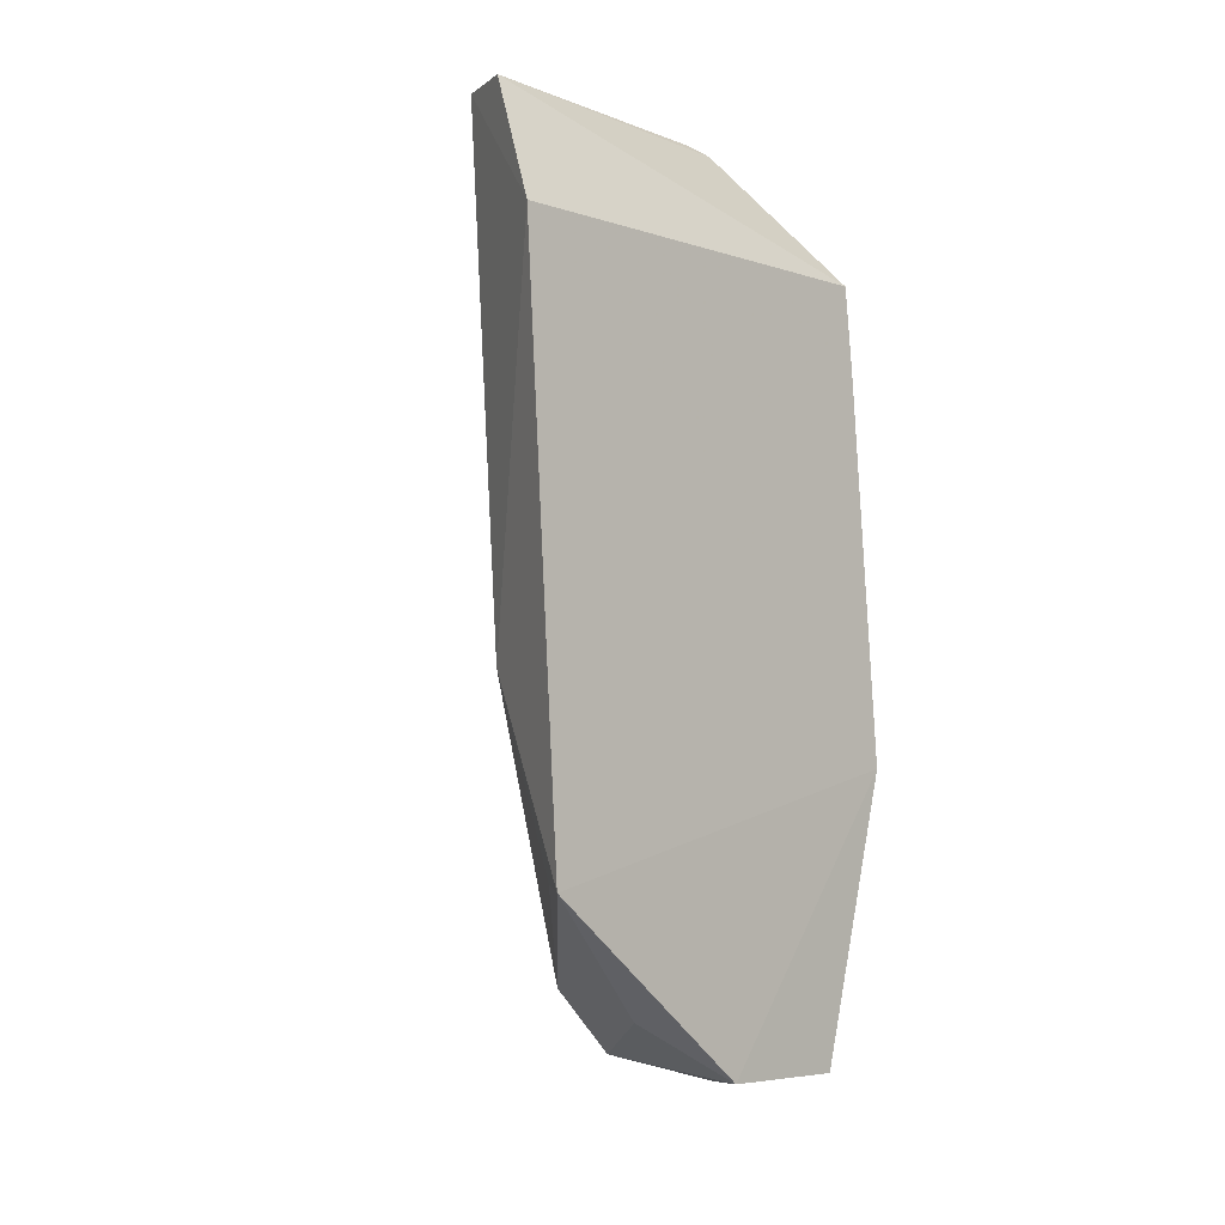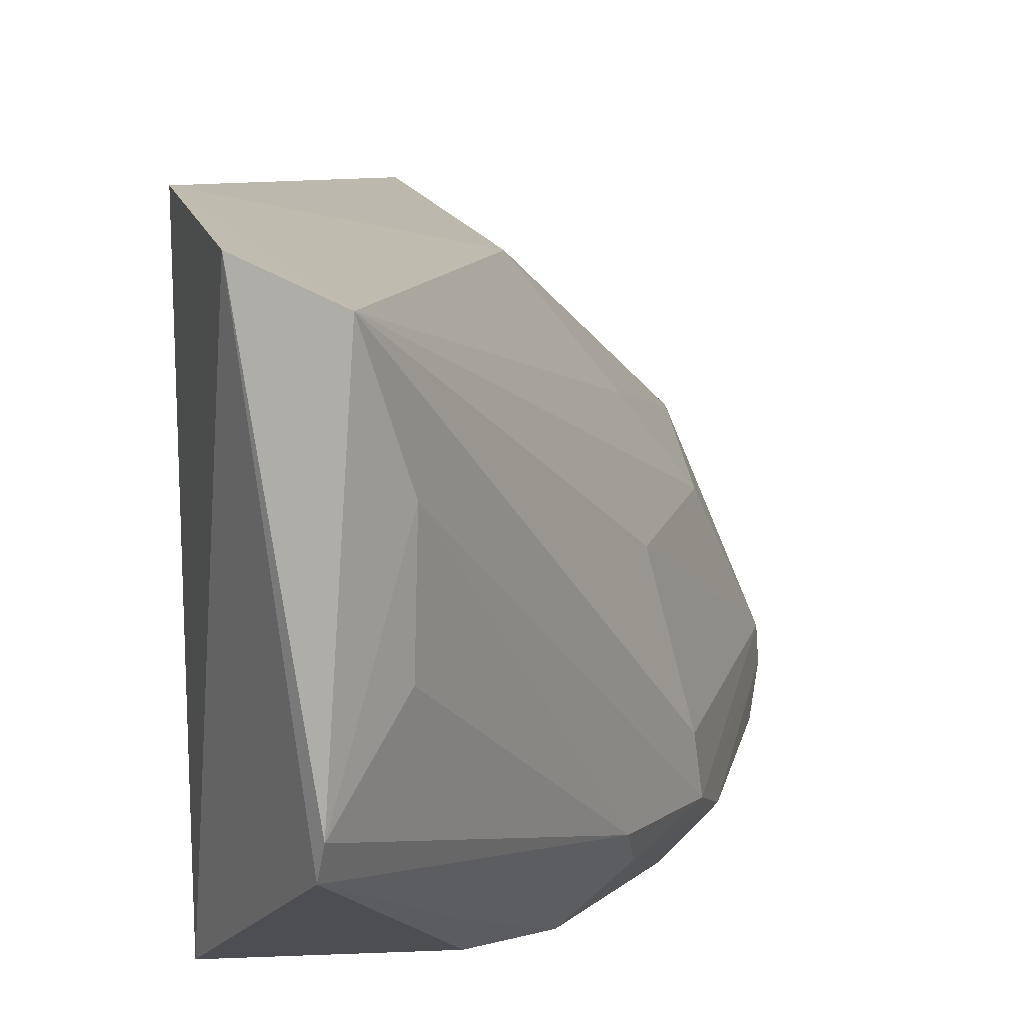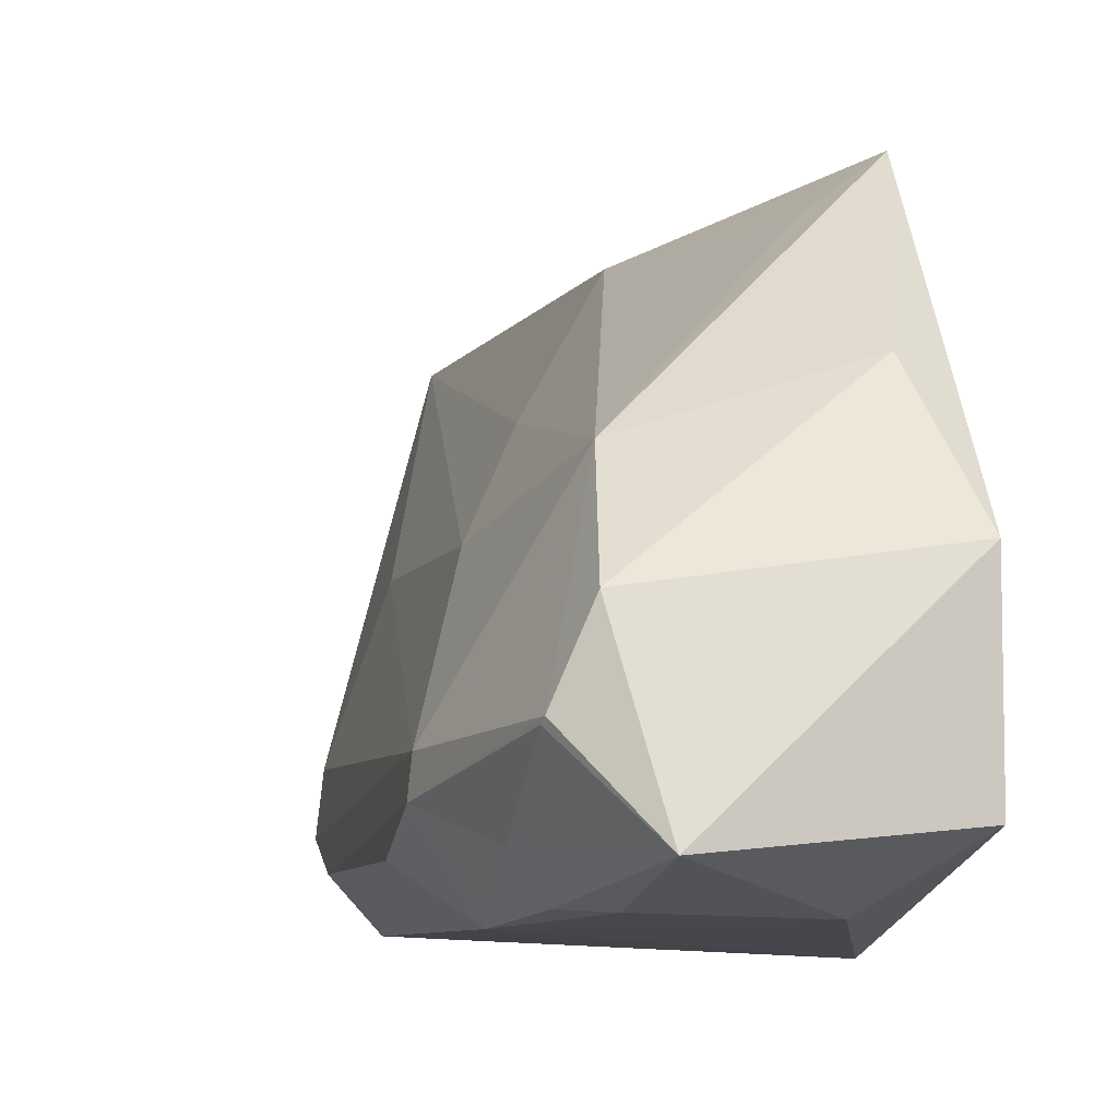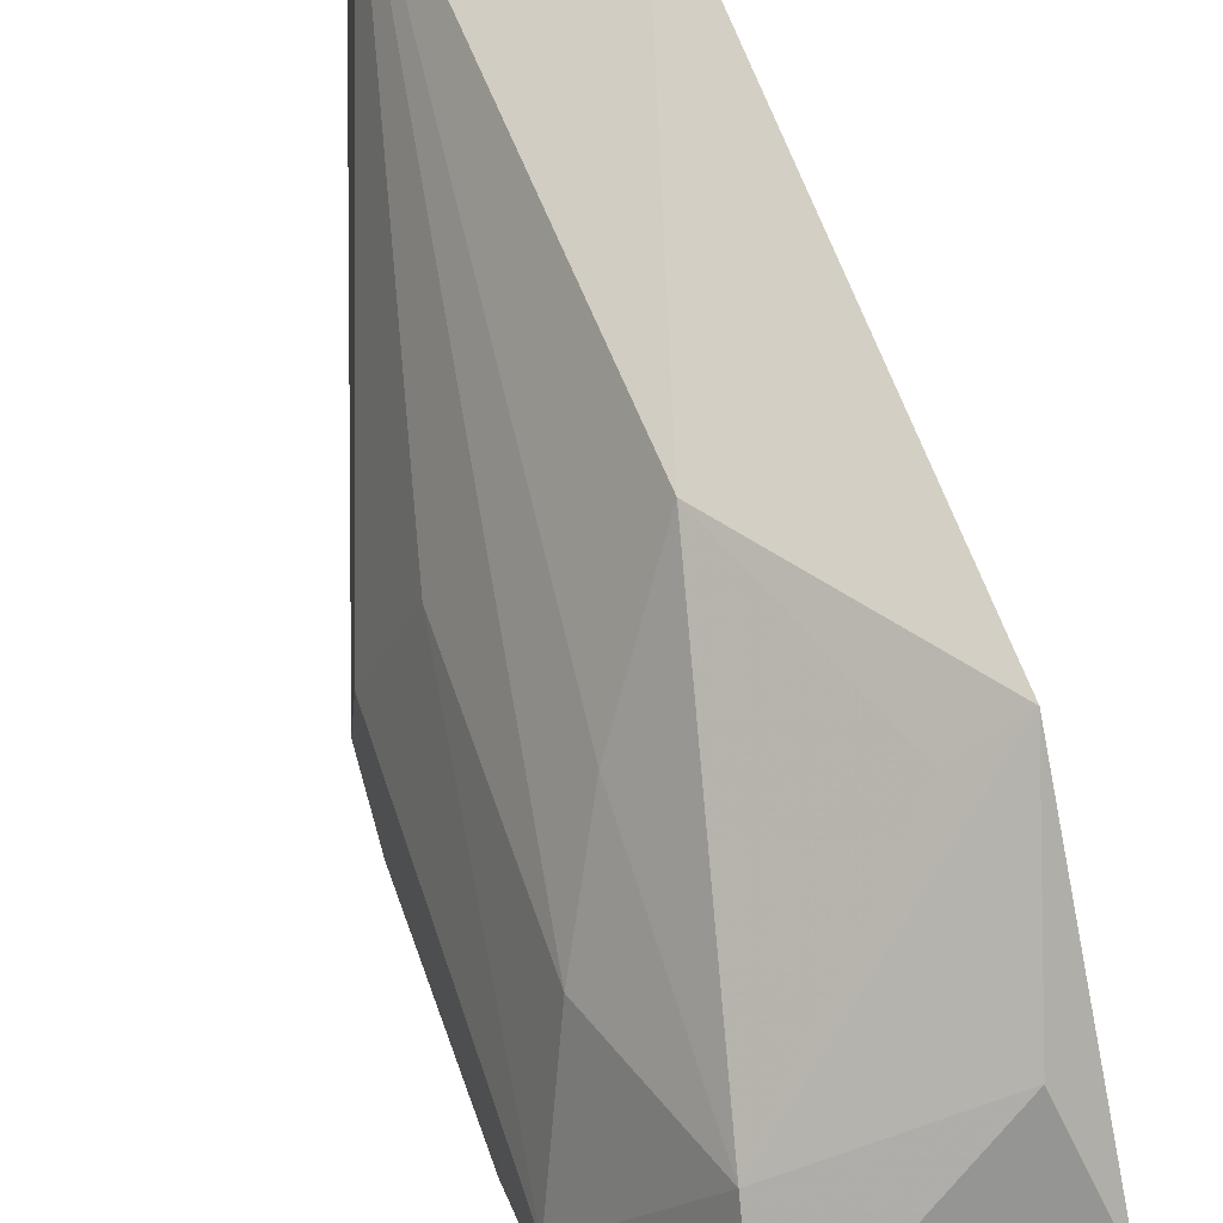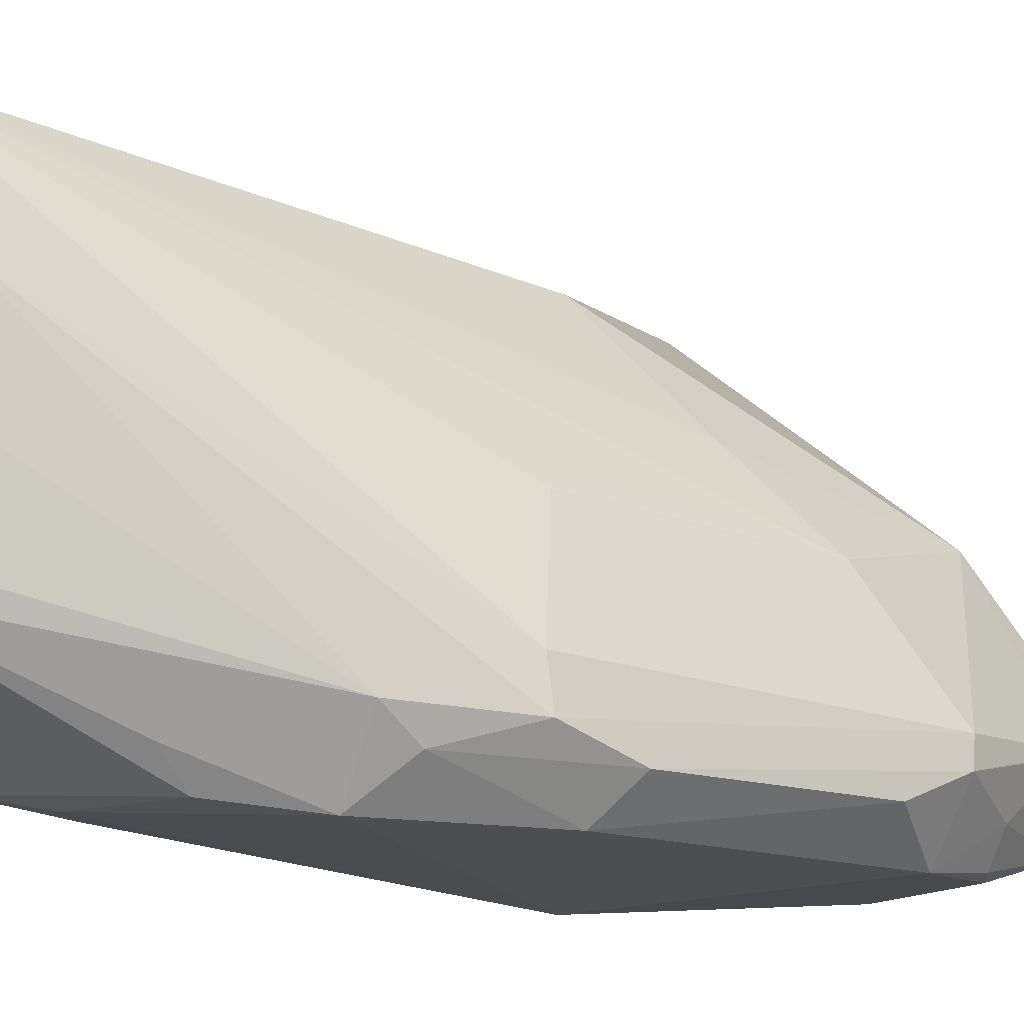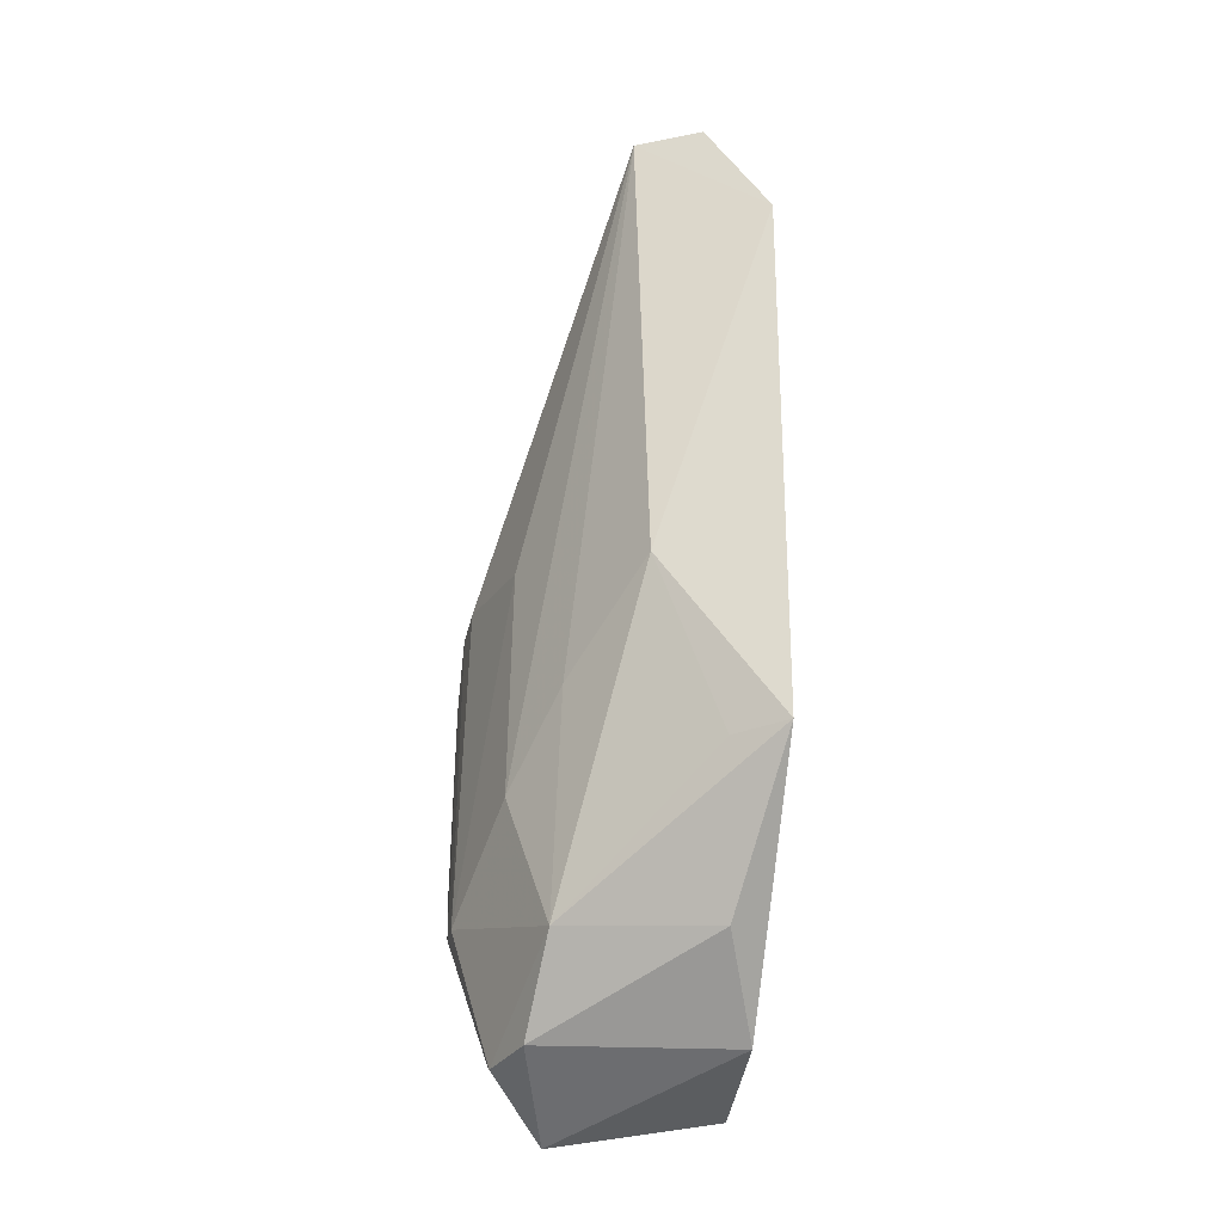
<metadata>
{"format":"obj","ext":"obj","renderer":"f3d","projection":"perspective","resolution":1024,"background":"white","views":[{"elev":-3.6,"azim":44.8,"up":"+Y"},{"elev":10.2,"azim":-170.4,"up":"+Z"},{"elev":-6.3,"azim":-11.5,"up":"+Z"},{"elev":53.5,"azim":-18.4,"up":"+Z"},{"elev":-14.4,"azim":-129.2,"up":"+Z"},{"elev":-38.3,"azim":-7.0,"up":"+Y"}]}
</metadata>
<code>
v -0.01947 0.0004695 0.05429
v -0.01976 -0.06256 0.05008
v -0.01889 -0.0516 0.004106
v -0.03943 -0.01672 0.005425
v -0.04357 -0.05791 0.02734
v -0.01996 -0.0003738 0.007568
v -0.03336 0.0144 0.04888
v -0.03768 -0.08572 0.009171
v -0.024 -0.005797 0.006475
v -0.03179 -0.04168 0.04668
v -0.04769 -0.02736 0.01169
v -0.03088 0.01391 0.01704
v -0.02004 -0.08281 0.01088
v -0.03935 -0.07409 0.03125
v -0.04349 -0.06533 0.00573
v -0.01977 -0.009705 0.006758
v -0.03487 -0.008687 0.006328
v -0.0389 -0.04987 0.0356
v -0.0434 -0.03061 0.02803
v -0.03542 0.008928 0.02729
v -0.0442 -0.01601 0.0121
v -0.0261 0.01409 0.05198
v -0.02652 -0.07628 0.006173
v -0.01996 -0.08239 0.02551
v -0.02487 -0.06216 0.04626
v -0.04418 -0.03291 0.005478
v -0.04786 -0.06553 0.01243
v -0.03586 -0.005202 0.009345
v -0.04715 -0.0271 0.01614
v -0.03153 0.01472 0.01964
v -0.04406 -0.01981 0.009324
v -0.03581 0.009614 0.03788
v -0.03852 -0.07632 0.006509
v -0.04073 -0.08177 0.02258
v -0.04789 -0.05841 0.009544
v -0.04763 -0.06594 0.01522
v -0.04386 -0.07308 0.009943
v -0.04793 -0.03515 0.009257
v -0.04156 -0.07349 0.00671
v -0.04342 -0.08123 0.01619
v -0.02355 -0.0758 0.03616
v -0.04355 -0.0807 0.01577
f 1 2 3
f 6 1 3
f 9 3 4
f 10 2 1
f 10 1 7
f 16 9 6
f 16 6 3
f 16 3 9
f 17 9 4
f 17 6 9
f 17 12 6
f 18 10 7
f 18 7 5
f 18 14 10
f 18 5 14
f 19 5 7
f 21 12 4
f 22 7 1
f 22 1 6
f 22 6 12
f 23 13 8
f 23 3 13
f 23 15 3
f 24 13 3
f 24 3 2
f 24 8 13
f 25 14 2
f 25 2 10
f 25 10 14
f 26 4 3
f 26 3 15
f 28 17 4
f 28 4 12
f 28 12 17
f 29 19 7
f 30 21 20
f 30 12 21
f 30 22 12
f 30 7 22
f 31 21 4
f 31 11 21
f 31 4 26
f 32 21 11
f 32 20 21
f 32 30 20
f 32 7 30
f 32 29 7
f 32 11 29
f 33 23 8
f 33 15 23
f 34 8 24
f 35 26 15
f 35 15 27
f 36 14 5
f 36 5 19
f 36 19 29
f 36 29 11
f 36 11 27
f 37 27 15
f 38 31 26
f 38 11 31
f 38 26 35
f 38 35 27
f 38 27 11
f 39 33 8
f 39 15 33
f 39 37 15
f 39 8 37
f 40 8 34
f 40 36 27
f 40 34 14
f 40 14 36
f 41 34 24
f 41 24 2
f 41 2 14
f 41 14 34
f 42 37 8
f 42 8 40
f 42 40 27
f 42 27 37

</code>
